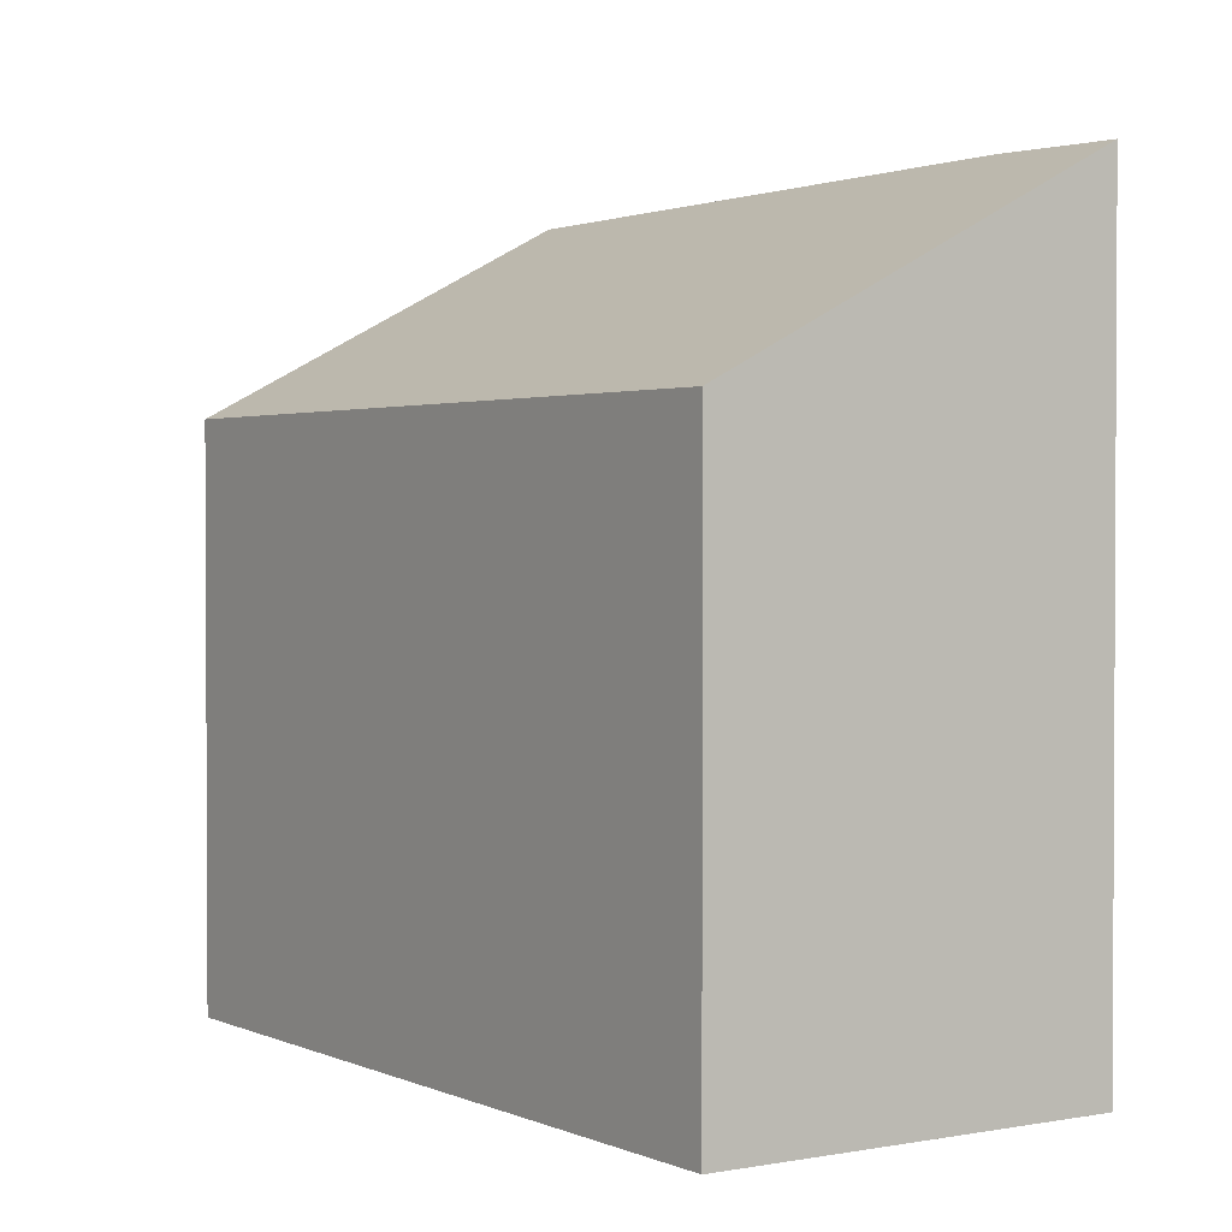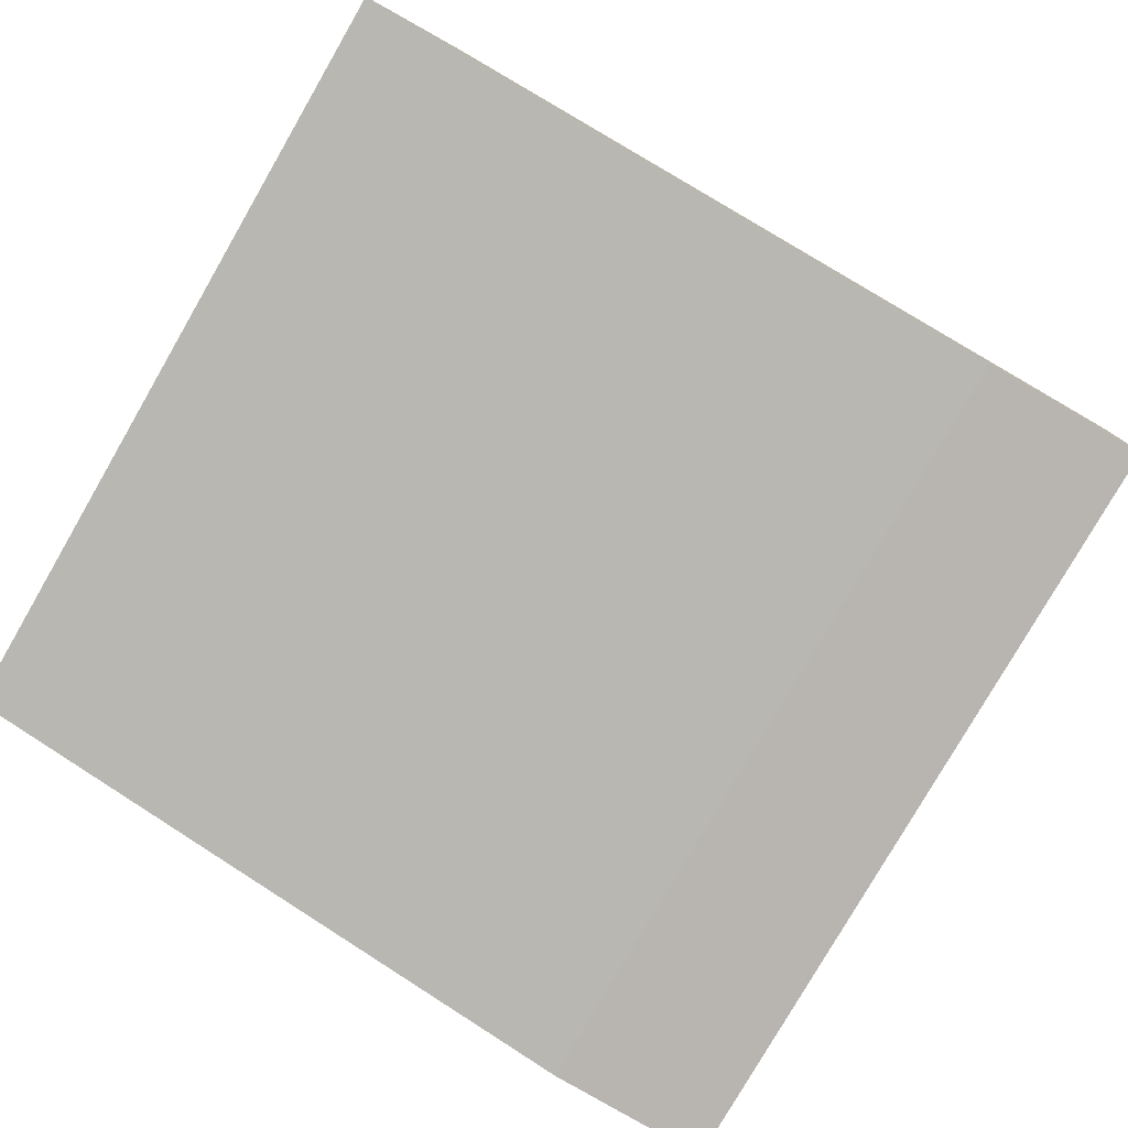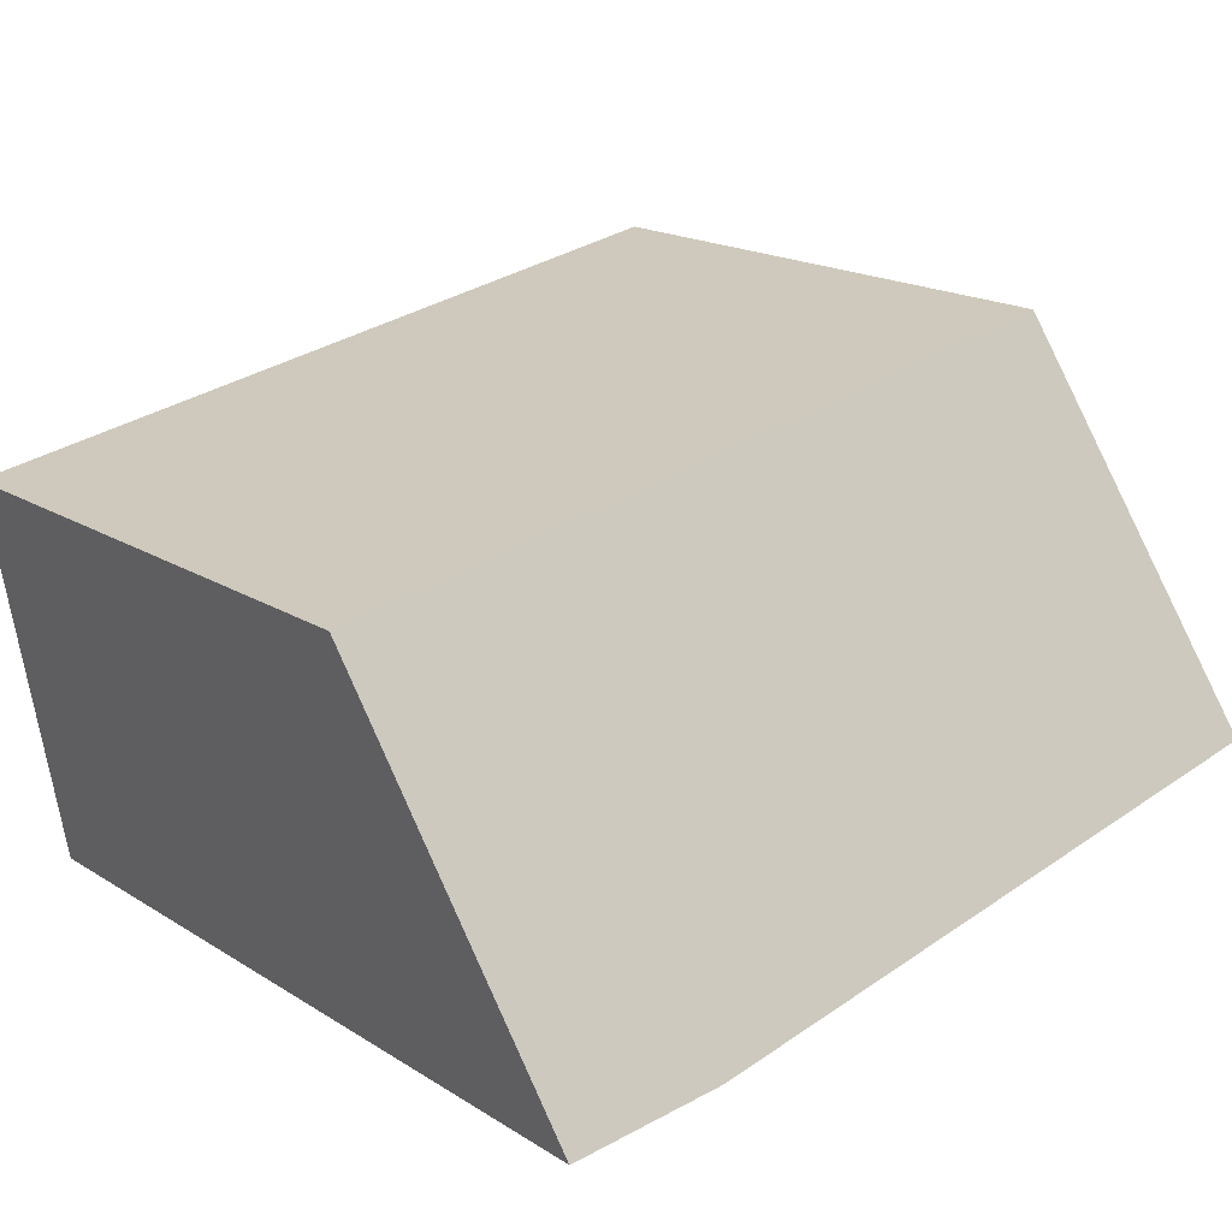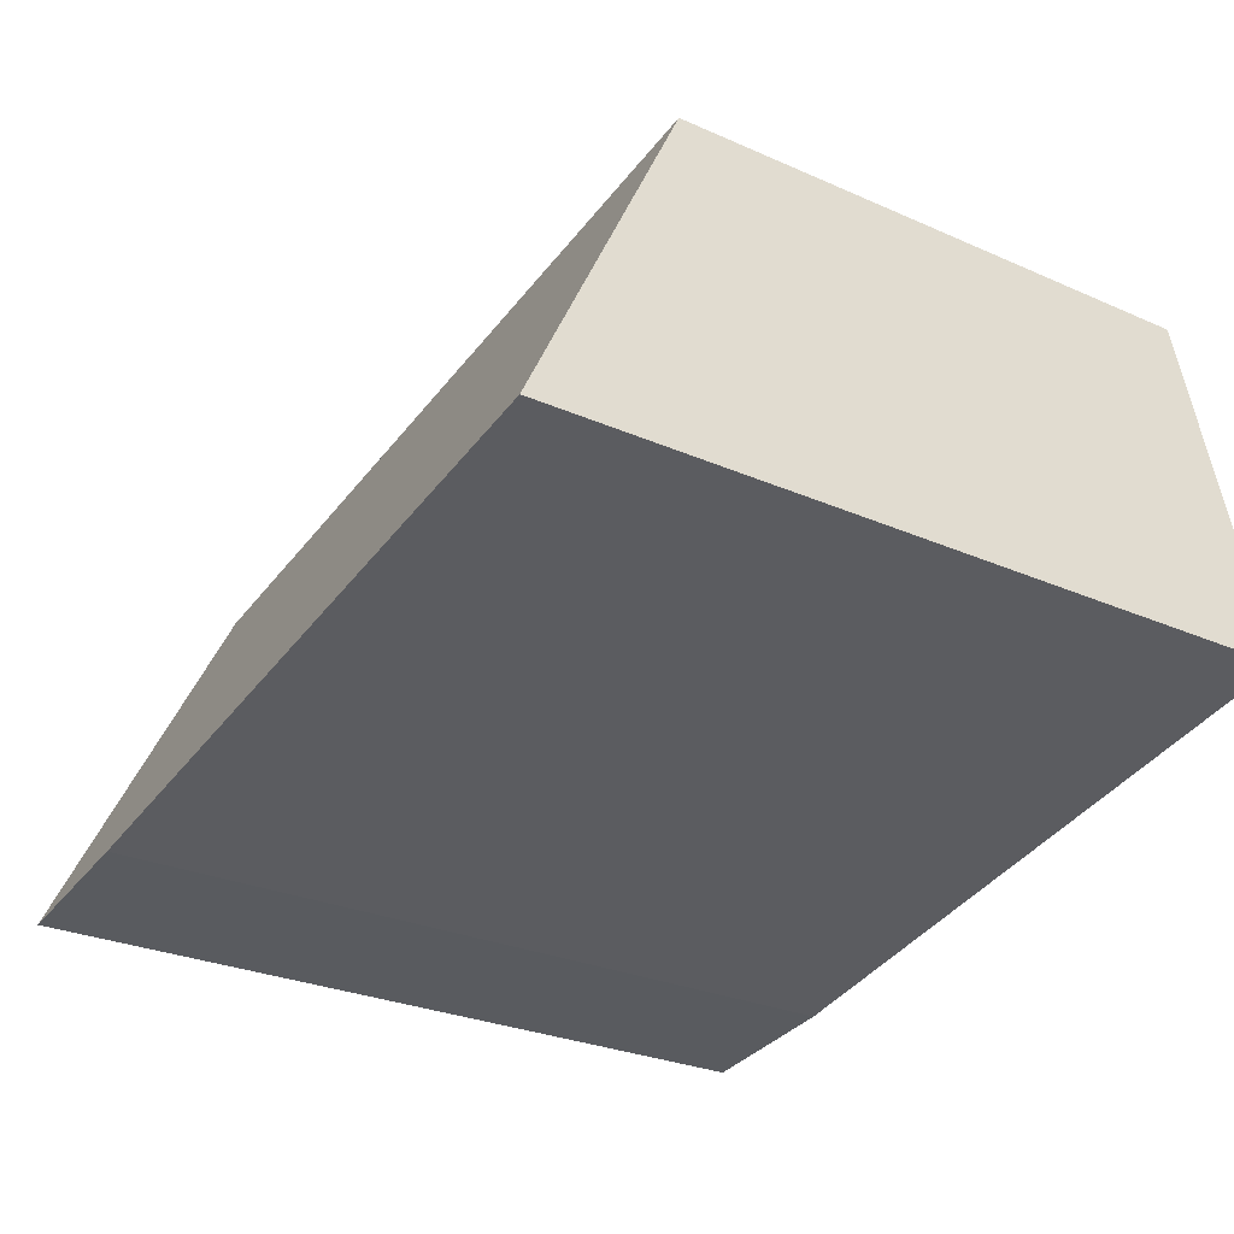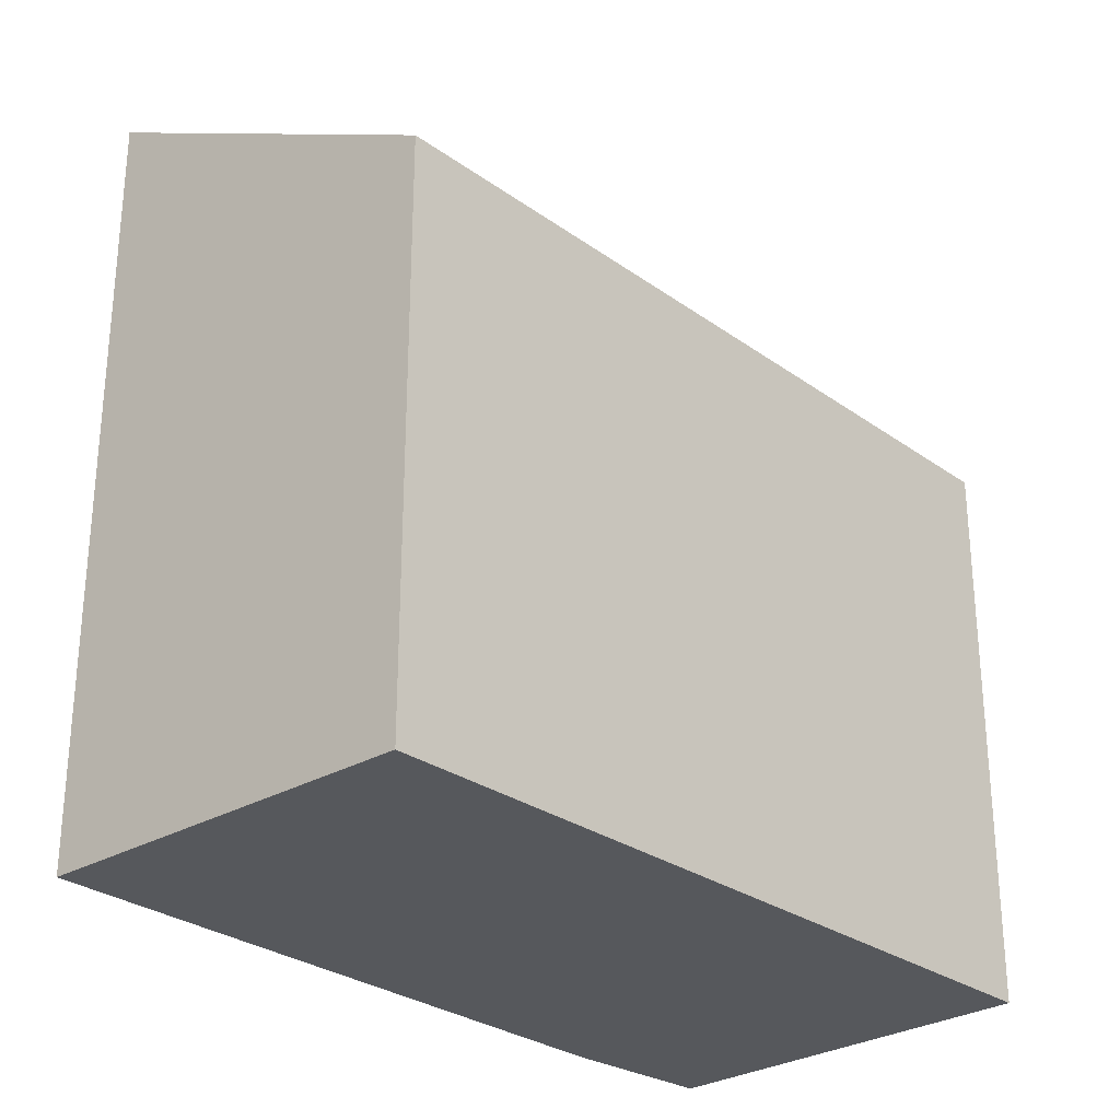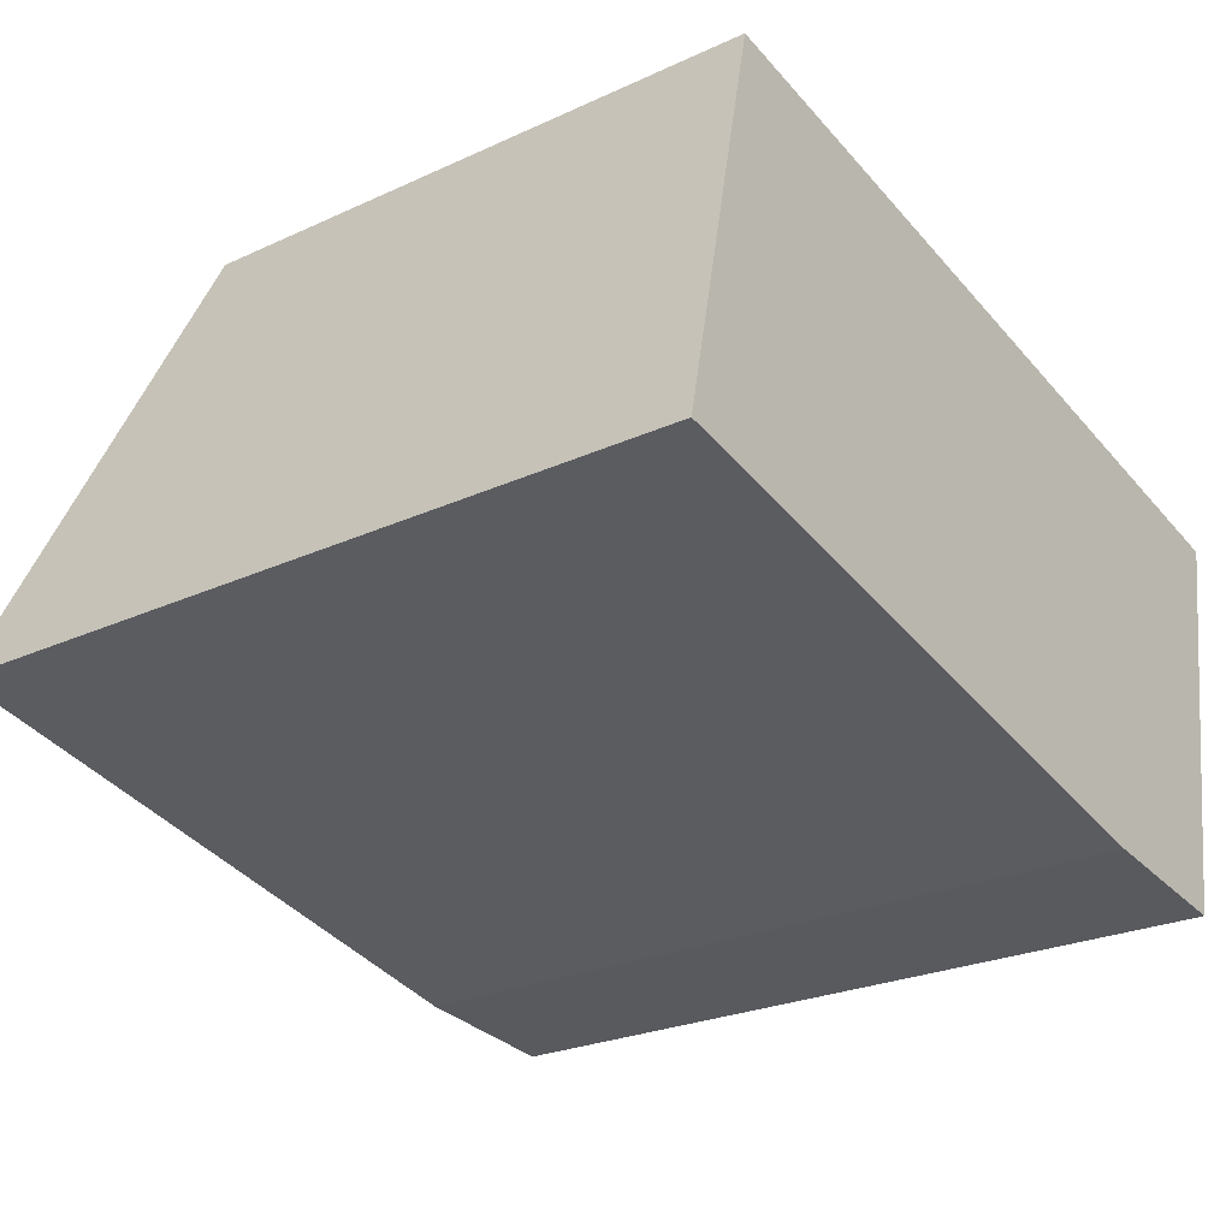
<metadata>
{"format":"obj","ext":"obj","renderer":"f3d","projection":"perspective","resolution":1024,"background":"white","views":[{"elev":1.7,"azim":66.1,"up":"+Y"},{"elev":-79.3,"azim":-30.0,"up":"+Z"},{"elev":18.3,"azim":139.9,"up":"+Z"},{"elev":-27.2,"azim":-124.5,"up":"+Z"},{"elev":-28.2,"azim":-36.7,"up":"+Y"},{"elev":-25.2,"azim":-53.5,"up":"+Z"}]}
</metadata>
<code>
v  9.211 11.02 -1.89
v  12.34 8.025 3.44
v  11.41 10.94 -2.148
v  1.162 8.06 5.475
v  0 10.94 6.701e-16
v  9.211 1.157e-16 -1.89
v  11.41 1.315e-16 -2.148
v  0 0 0
v  1.162 -3.352e-16 5.475
v  12.34 -2.106e-16 3.44
g defaultobject
f 1 2 3
f 2 1 4
f 4 1 5
f 3 6 1
f 6 3 7
f 6 5 1
f 5 6 8
f 8 4 5
f 4 8 9
f 9 2 4
f 2 9 10
f 2 7 3
f 7 2 10
f 6 9 8
f 9 6 7
f 9 7 10

</code>
